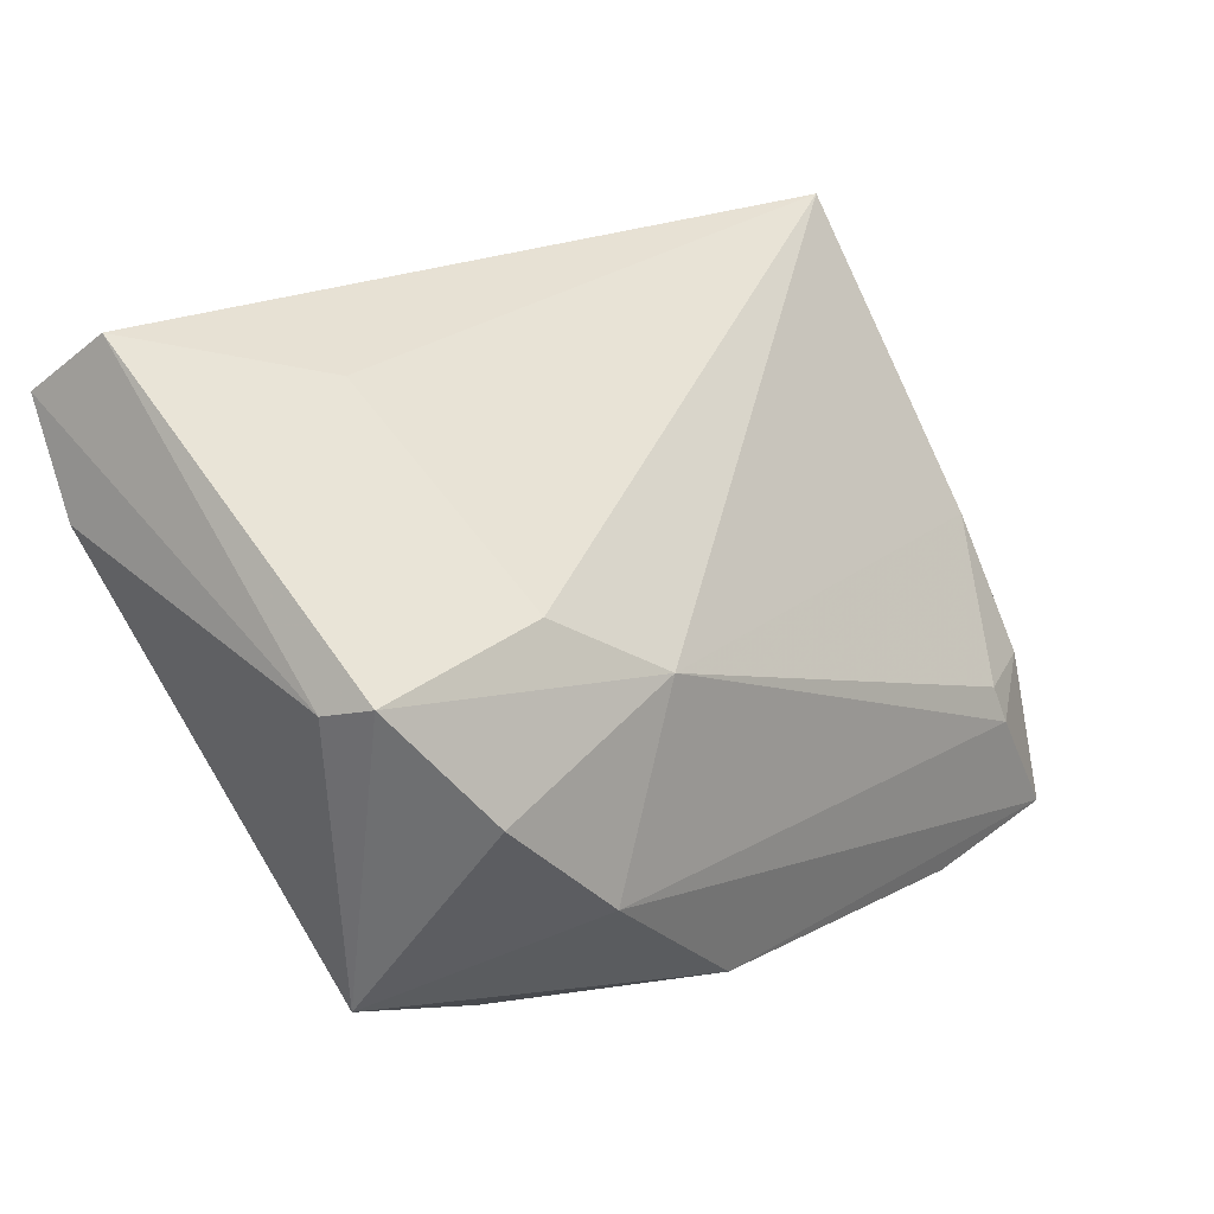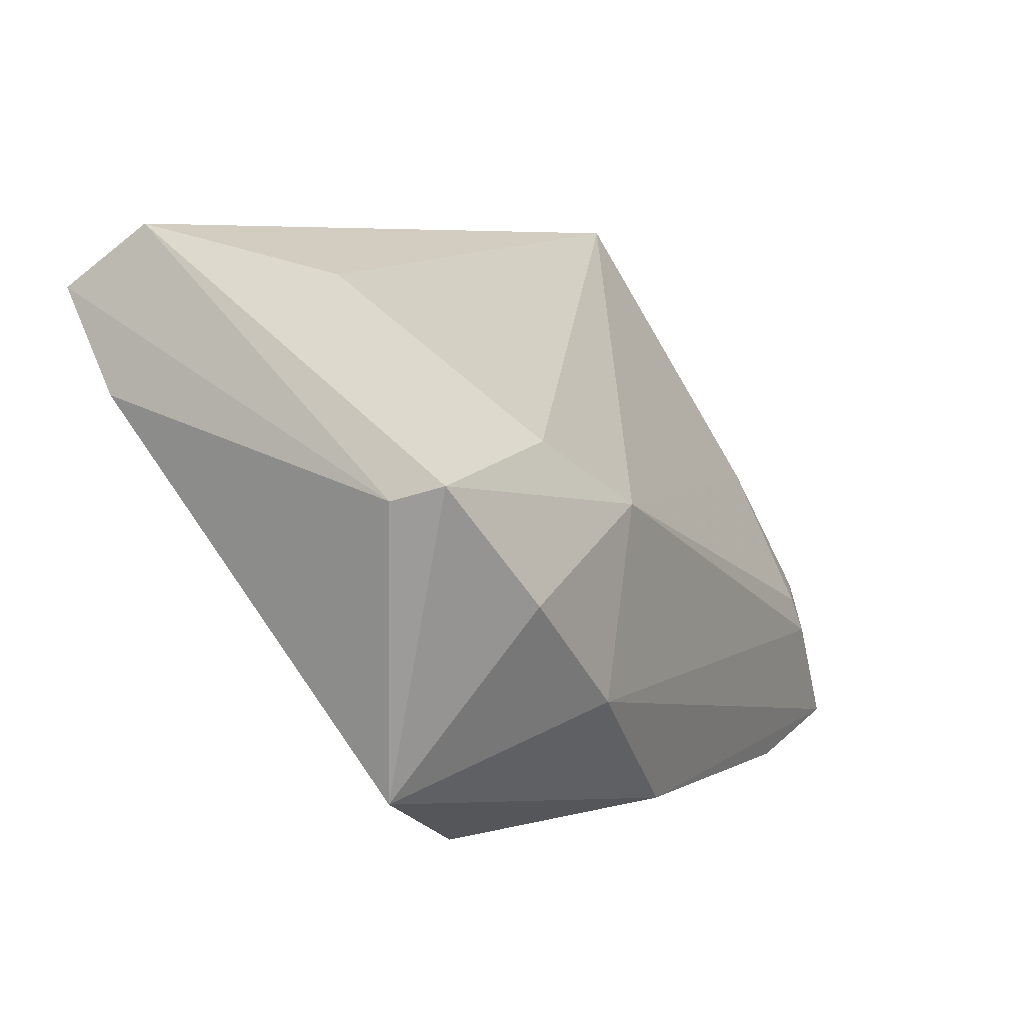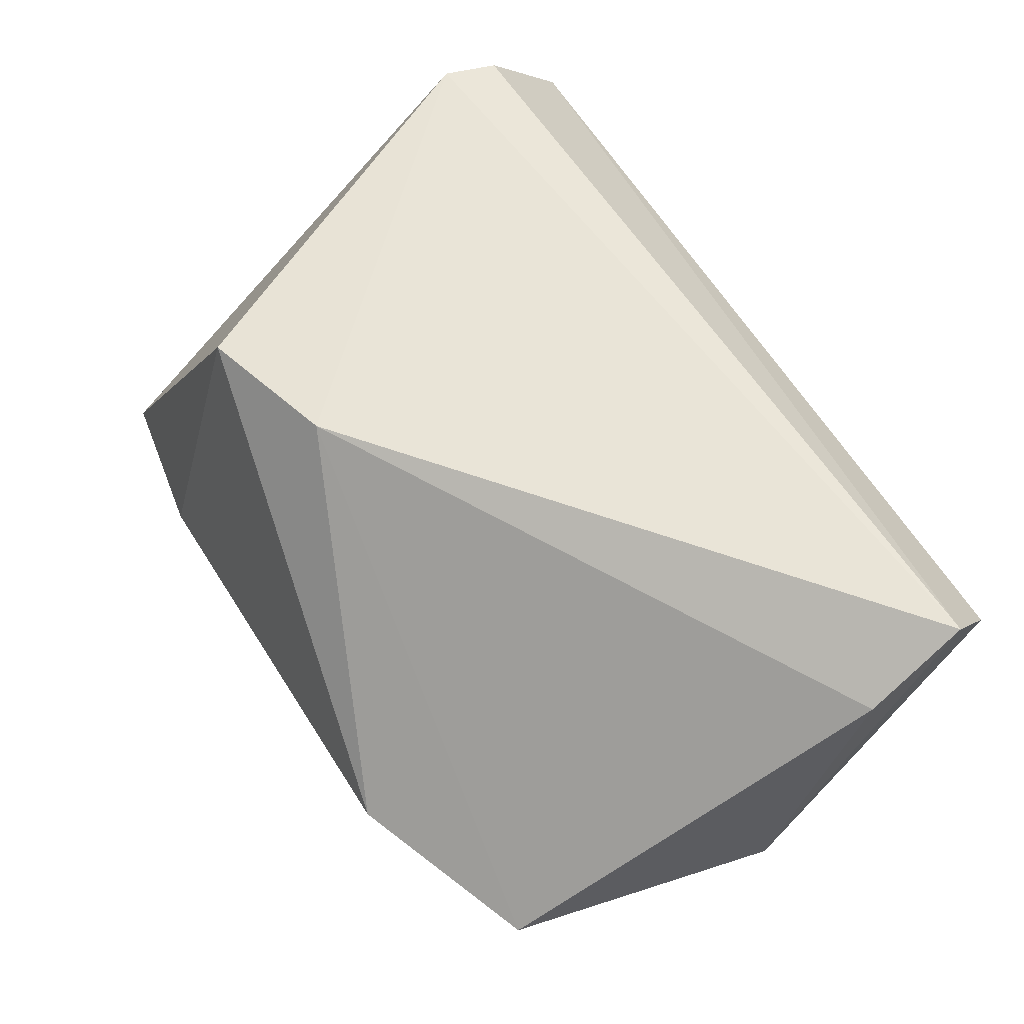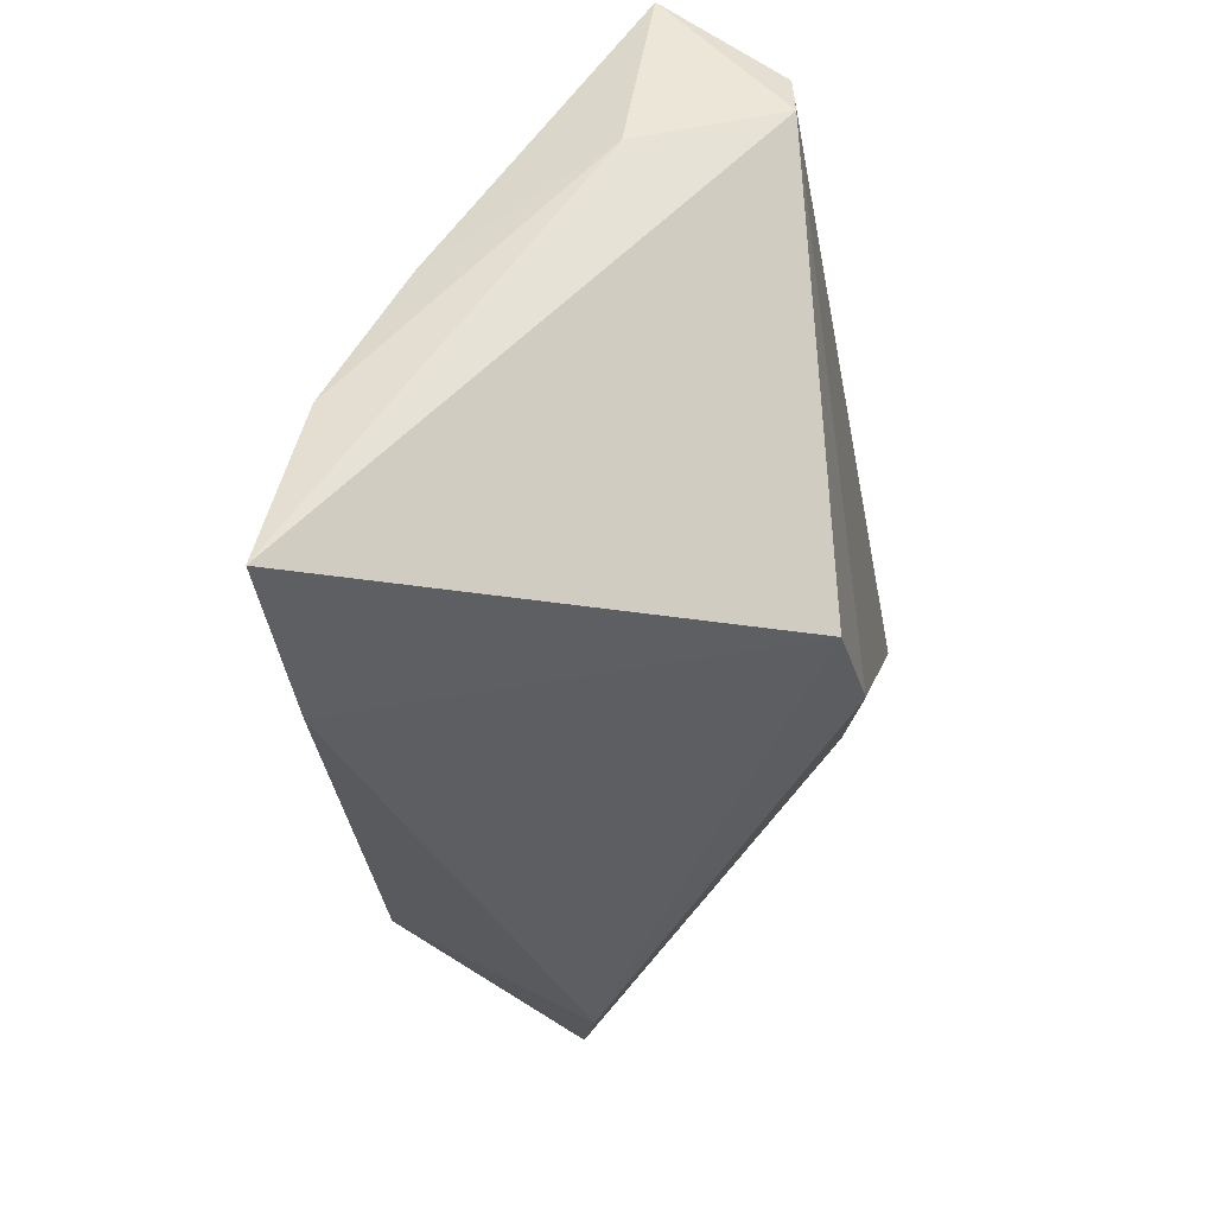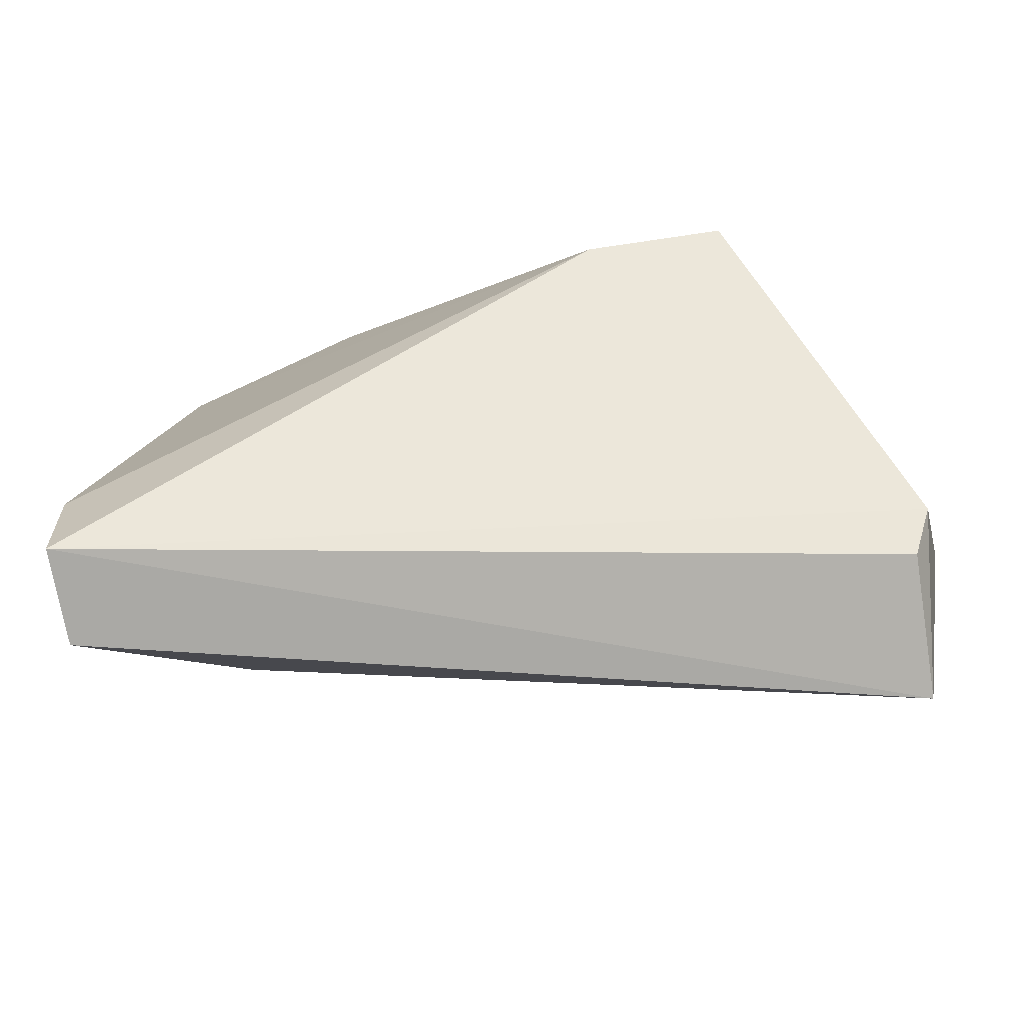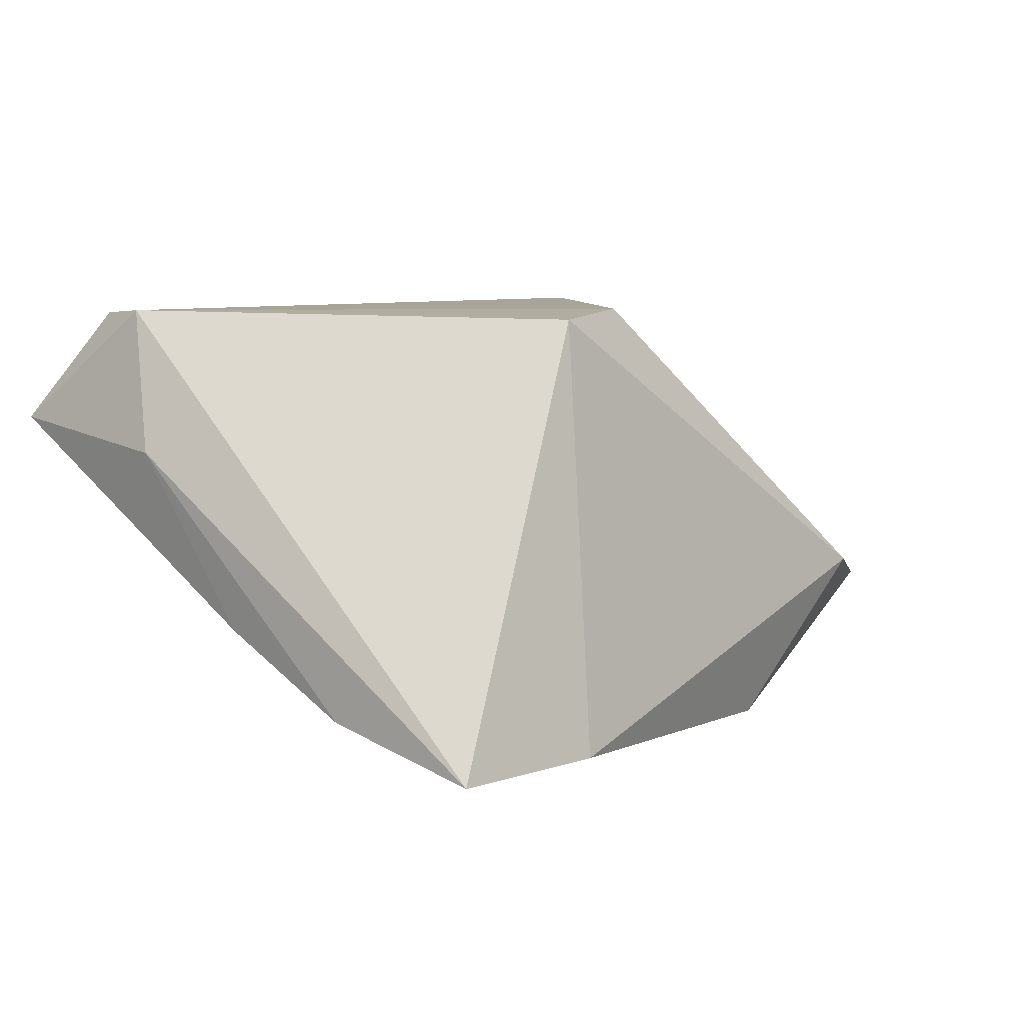
<metadata>
{"format":"obj","ext":"obj","renderer":"f3d","projection":"perspective","resolution":1024,"background":"white","views":[{"elev":20.2,"azim":134.2,"up":"+Y"},{"elev":6.8,"azim":119.6,"up":"+Y"},{"elev":61.0,"azim":59.9,"up":"+Z"},{"elev":-38.3,"azim":-79.6,"up":"+Y"},{"elev":52.3,"azim":-177.3,"up":"+Z"},{"elev":7.0,"azim":-53.3,"up":"+Z"}]}
</metadata>
<code>
v -0.03946 -0.01384 -0.02263
v 0.02945 0.02977 0.003315
v 0.05013 0.02845 0.02373
v 0.05064 0.00799 -0.01694
v 0.02591 -0.01521 -0.02832
v -0.04061 -0.01802 -0.02367
v -0.04451 0.02446 0.02338
v -0.04987 0.01333 0.00828
v 0.02507 -0.0332 -0.008108
v 0.01652 0.004845 -0.02637
v 0.05126 0.01729 0.0172
v 0.006409 -0.03044 -0.02472
v 0.039 -0.003212 -0.02725
v -0.04918 -0.03061 -0.02268
v 0.04512 -0.02396 -0.01306
v -0.02372 -0.02493 0.02289
v 0.04777 0.0351 0.01504
v -0.04609 0.0184 0.02373
v -0.04872 0.001308 -0.01039
v 0.02896 0.01247 -0.02204
v -0.04742 0.0351 0.01116
v 0.04892 0.009614 -0.02231
v -0.03139 -0.03326 -0.02269
v -0.04927 -0.0136 -0.01834
v -0.007803 -0.02005 0.02373
f 25 3 18
f 21 3 17
f 25 9 15
f 22 10 20
f 20 10 21
f 16 18 14
f 25 18 16
f 16 9 25
f 14 18 8
f 8 18 21
f 7 3 21
f 21 18 7
f 7 18 3
f 11 3 25
f 25 15 11
f 14 8 24
f 21 10 19
f 10 1 19
f 1 24 19
f 19 8 21
f 19 24 8
f 21 17 2
f 2 20 21
f 2 17 22
f 22 20 2
f 23 16 14
f 9 16 23
f 4 15 22
f 4 11 15
f 3 11 4
f 22 17 4
f 4 17 3
f 22 15 13
f 15 5 13
f 13 10 22
f 13 5 10
f 6 1 10
f 10 5 6
f 6 5 14
f 14 24 6
f 6 24 1
f 9 23 12
f 12 15 9
f 12 5 15
f 14 5 12
f 12 23 14

</code>
